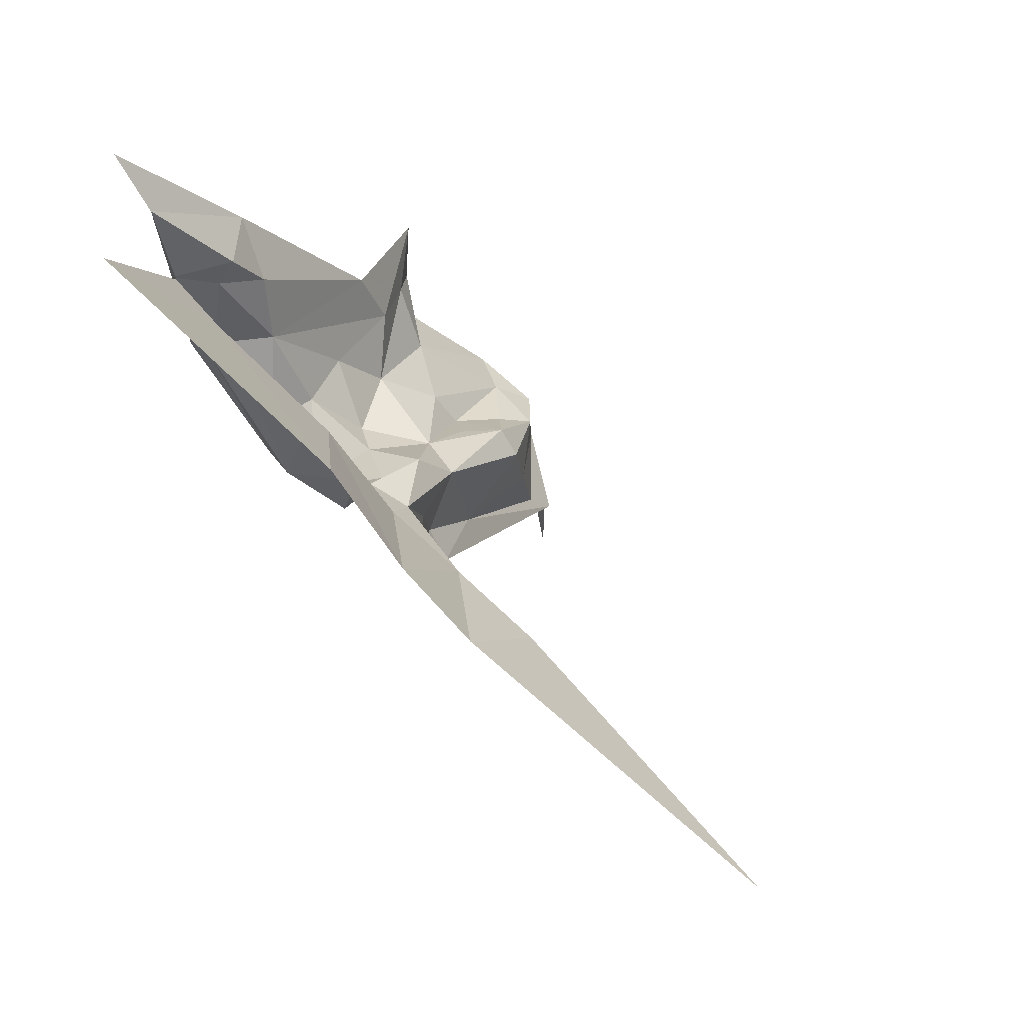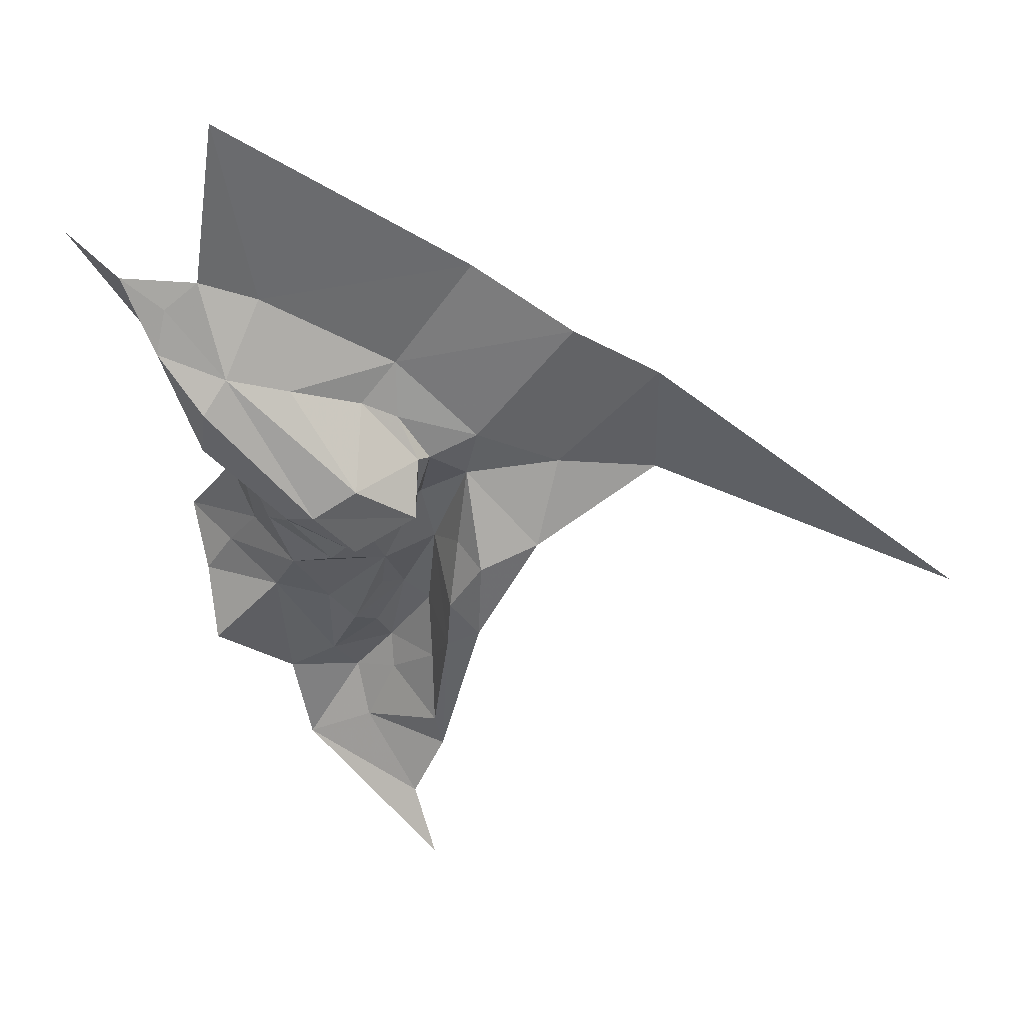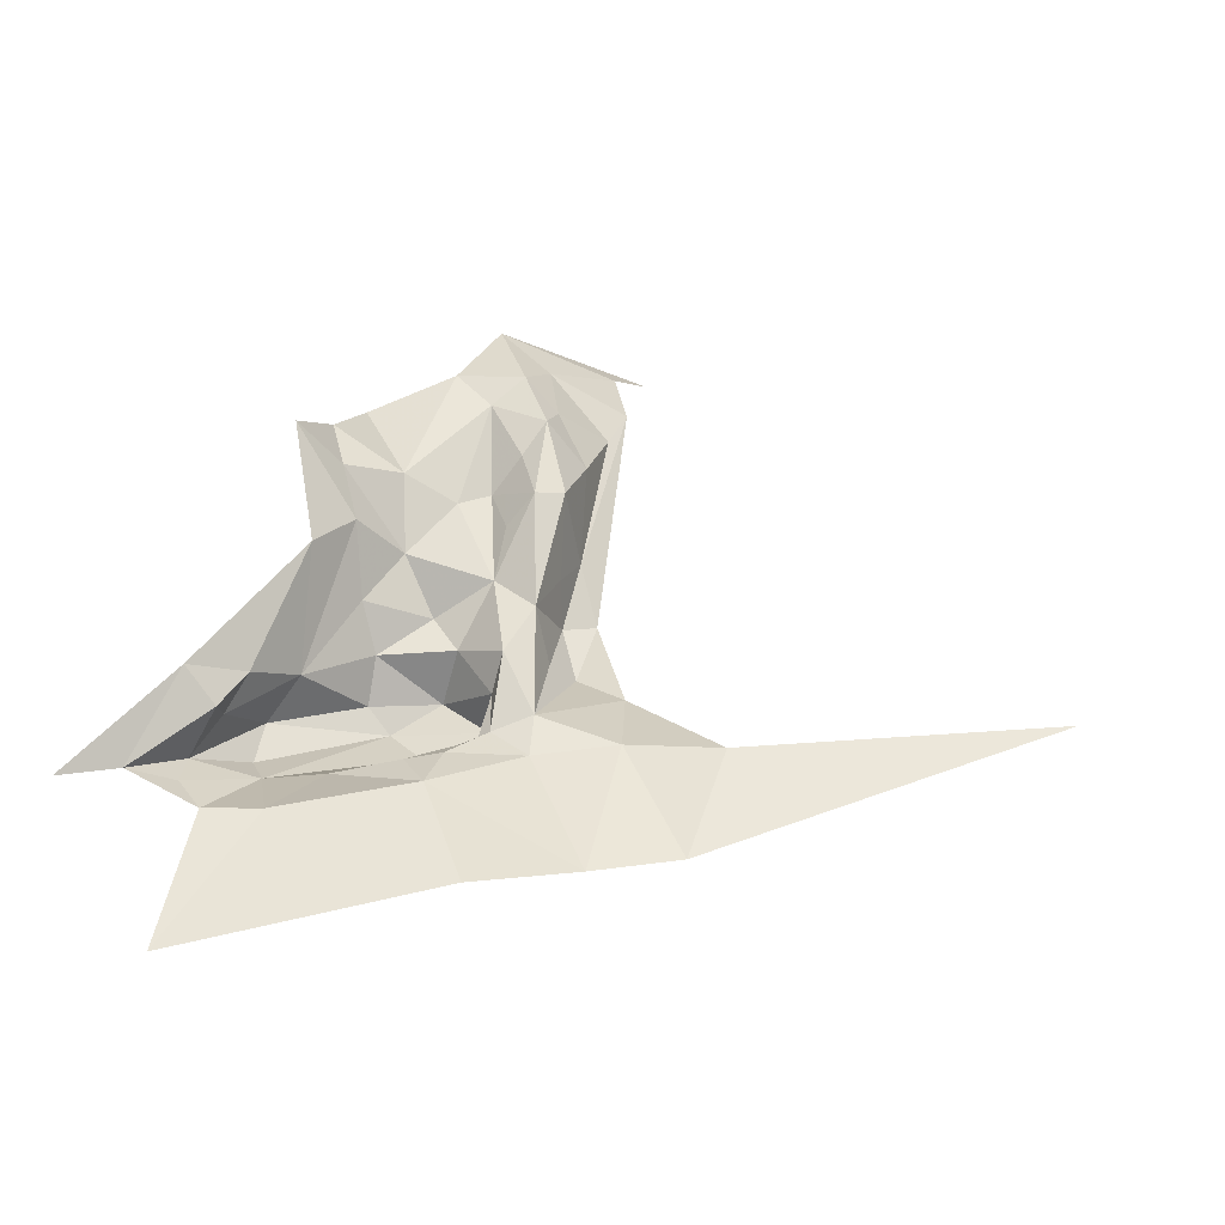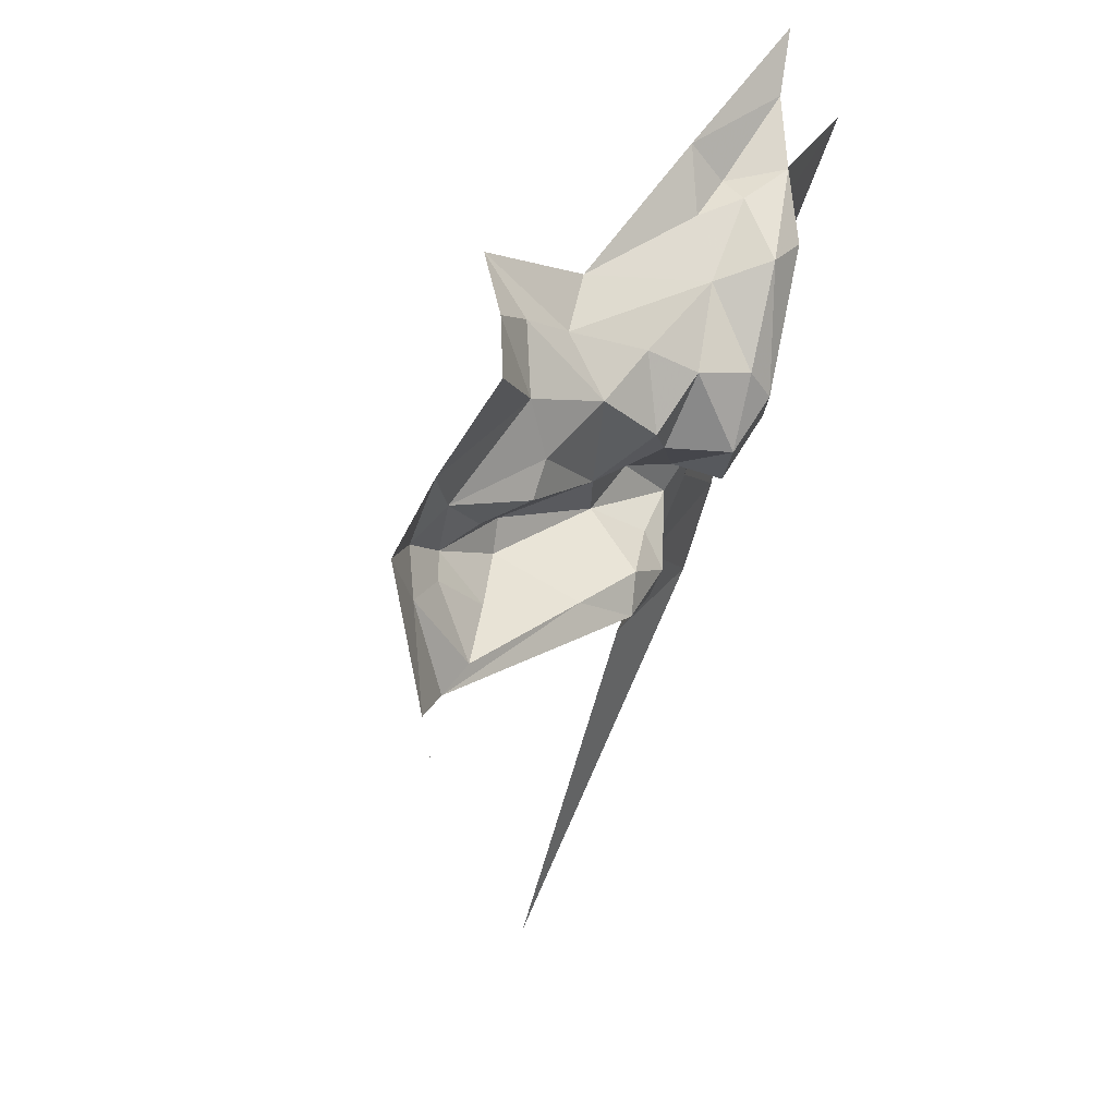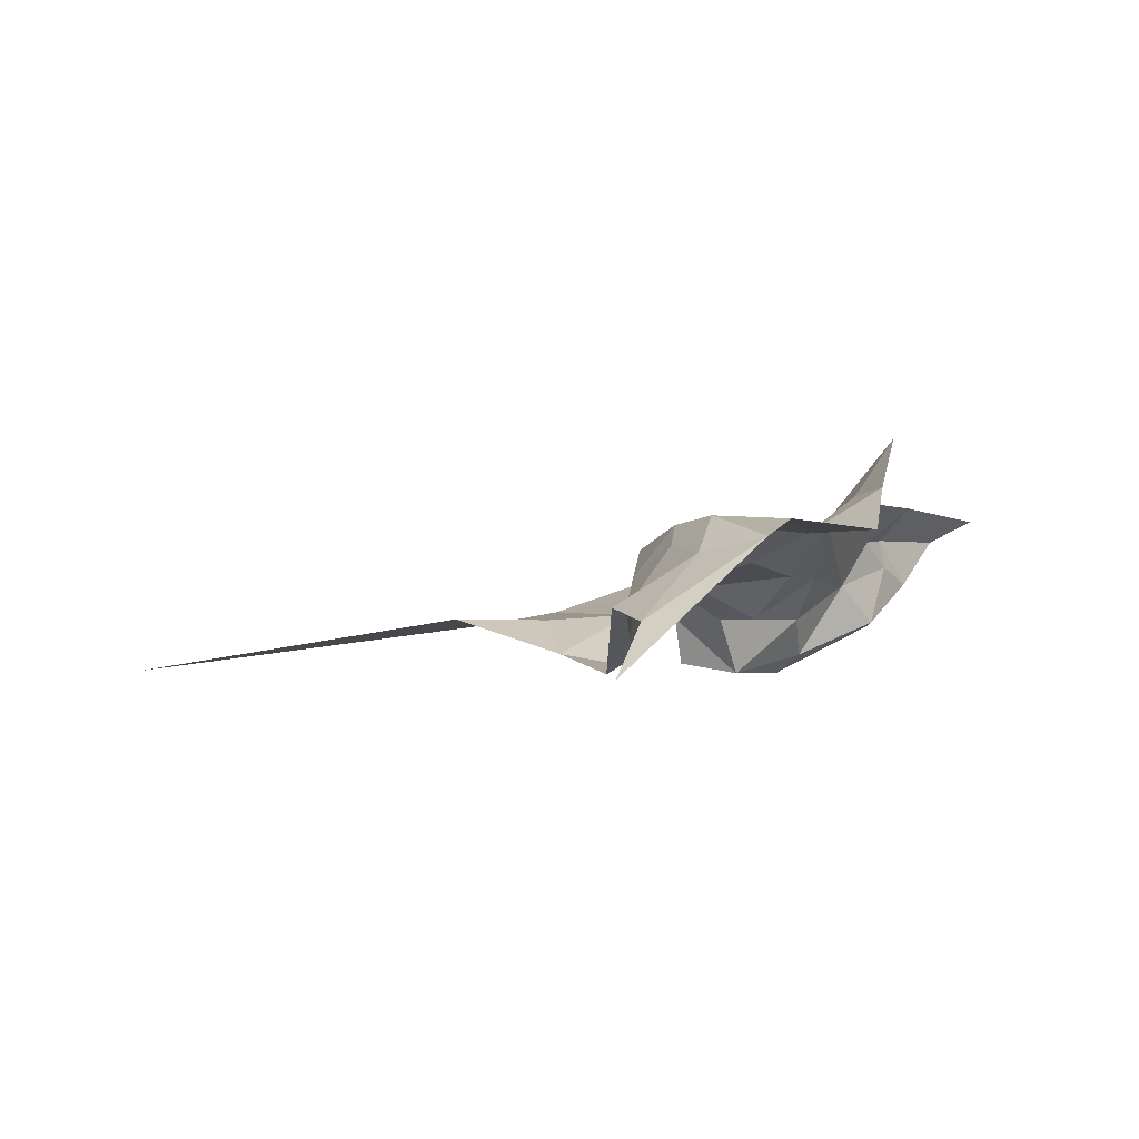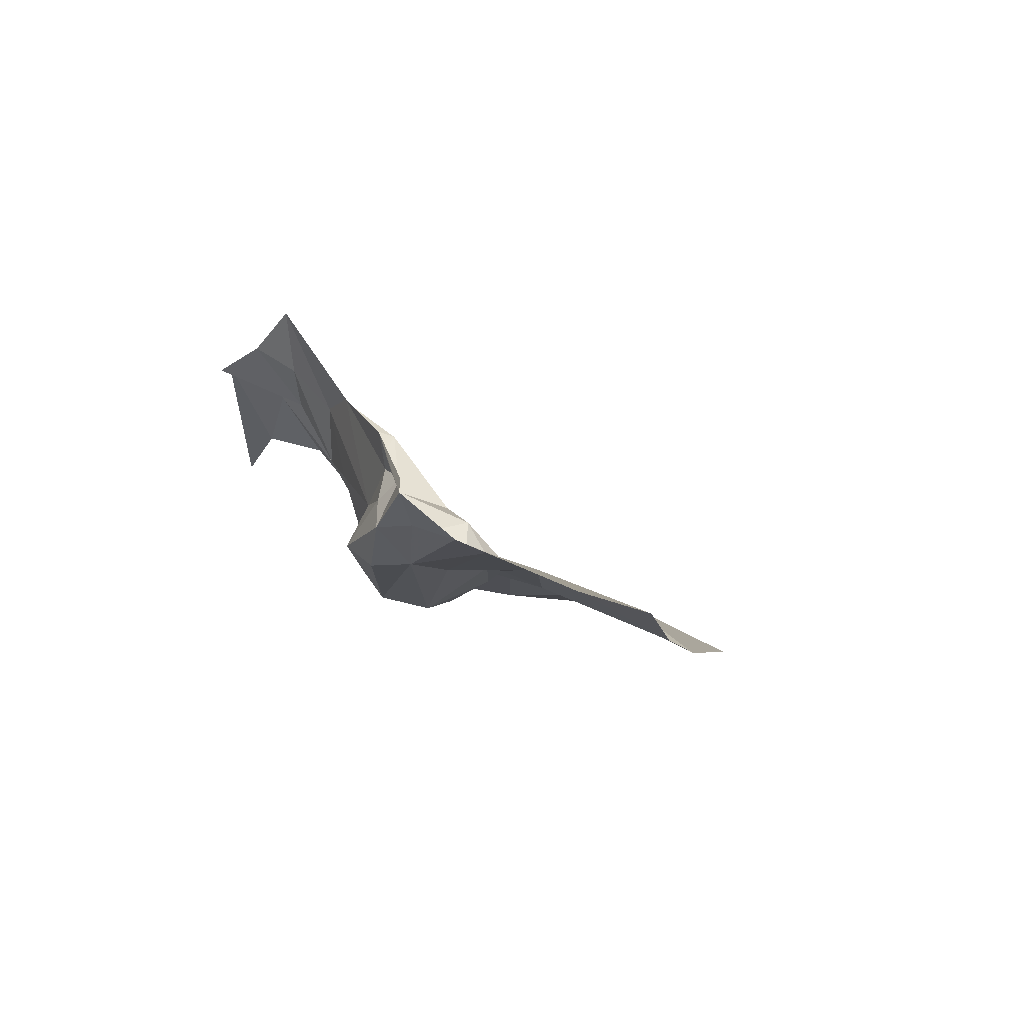
<metadata>
{"format":"obj","ext":"obj","renderer":"f3d","projection":"perspective","resolution":1024,"background":"white","views":[{"elev":67.5,"azim":44.3,"up":"+Z"},{"elev":12.7,"azim":-9.9,"up":"+Z"},{"elev":18.4,"azim":14.2,"up":"+Y"},{"elev":-49.7,"azim":-107.3,"up":"+Z"},{"elev":29.0,"azim":-176.3,"up":"+Y"},{"elev":-14.0,"azim":-43.5,"up":"+Y"}]}
</metadata>
<code>
v -3.2 6.359 0.5925
v -3.182 6.351 0.5801
v -3.168 6.345 0.5917
v -3.049 6.363 0.4616
v -3.025 6.36 0.4725
v -3.055 6.363 0.5054
v -3.087 6.473 0.3645
v -3.113 6.488 0.3527
v -3.066 6.463 0.3279
v -3.097 6.432 0.4245
v -3.104 6.466 0.4008
v -3.085 6.449 0.4183
v -3.123 6.476 0.3901
v -3.091 6.477 0.389
v -3.126 6.413 0.4569
v -3.138 6.398 0.4809
v -3.142 6.432 0.4737
v -3.112 6.387 0.464
v -3.153 6.429 0.4989
v -3.168 6.473 0.4726
v -3.072 6.386 0.4934
v -3.086 6.404 0.4593
v -3.064 6.398 0.47
v -3.123 6.342 0.4919
v -3.134 6.354 0.4899
v -3.105 6.352 0.4748
v -3.072 6.357 0.5138
v -3.078 6.353 0.5136
v -3.076 6.367 0.4965
v -3.144 6.344 0.5845
v -3.163 6.314 0.6574
v -3.159 6.462 0.4099
v -3.132 6.444 0.4391
v -3.162 6.465 0.4431
v -3.048 6.377 0.4297
v -3.076 6.463 0.4073
v -3.062 6.438 0.4311
v -3.073 6.439 0.4393
v -3.075 6.462 0.3913
v -3.058 6.445 0.3692
v -3.06 6.441 0.4018
v -3.053 6.453 0.3544
v -3.058 6.401 0.4182
v -3.132 6.345 0.5458
v -3.102 6.352 0.5388
v -3.087 6.35 0.5561
v -3.168 6.343 0.5369
v -3.168 6.354 0.5204
v -3.106 6.338 0.5034
v -3.08 6.347 0.4899
v -3.058 6.328 0.5987
v -2.974 6.357 0.5067
v -2.837 6.358 0.4495
v -2.98 6.326 0.5526
v -3.153 6.376 0.5166
v -3.186 6.353 0.5614
v -3.165 6.385 0.5423
v -3.175 6.368 0.5489
v -3.172 6.376 0.5609
v -3.097 6.378 0.4773
v -3.131 6.375 0.4842
v -3.058 6.454 0.2993
v -3.158 6.343 0.5517
v -3.052 6.352 0.5236
v -3.017 6.356 0.5107
v -3.016 6.325 0.5709
v -3.086 6.354 0.5322
v -3.06 6.379 0.4422
v -3.061 6.401 0.4416
v -3.185 6.394 0.5618
v -3.058 6.373 0.4726
v -3.085 6.424 0.4429
v -3.109 6.431 0.4358
v -3.152 6.452 0.4594
v -3.221 6.361 0.6117
f 1 2 3
f 4 5 6
f 7 8 9
f 10 11 12
f 13 8 14
f 15 16 17
f 15 18 16
f 19 20 17
f 21 22 23
f 24 25 26
f 27 28 29
f 30 31 3
f 32 33 34
f 13 11 33
f 35 5 4
f 36 37 38
f 39 40 41
f 42 35 43
f 44 45 46
f 47 48 24
f 28 49 50
f 45 44 49
f 30 51 31
f 52 53 54
f 16 55 17
f 48 47 56
f 57 58 59
f 55 48 58
f 18 60 61
f 22 21 60
f 62 9 8
f 14 11 13
f 36 12 11
f 63 3 2
f 63 30 3
f 56 58 48
f 56 59 58
f 64 65 66
f 6 5 65
f 64 6 65
f 67 28 27
f 43 41 40
f 23 38 37
f 4 68 35
f 23 37 69
f 42 7 9
f 13 33 32
f 55 19 17
f 57 70 19
f 23 71 6
f 23 68 71
f 14 36 11
f 7 40 39
f 66 65 54
f 38 72 10
f 38 23 22
f 38 12 36
f 38 10 12
f 27 6 64
f 21 23 6
f 26 50 24
f 60 21 29
f 25 48 55
f 25 24 48
f 55 57 19
f 55 58 57
f 15 73 22
f 33 11 73
f 33 15 74
f 33 73 15
f 52 65 5
f 52 54 65
f 60 26 61
f 60 29 26
f 67 46 45
f 64 66 46
f 74 34 33
f 74 20 34
f 37 41 43
f 37 36 41
f 24 49 63
f 24 50 49
f 36 39 41
f 36 14 39
f 21 27 29
f 21 6 27
f 30 46 51
f 30 44 46
f 4 71 68
f 4 6 71
f 66 51 46
f 22 18 15
f 22 60 18
f 28 45 49
f 28 67 45
f 14 7 39
f 14 8 7
f 59 56 1
f 70 59 1
f 70 57 59
f 75 70 1
f 10 73 11
f 10 22 73
f 29 50 26
f 29 28 50
f 42 40 7
f 42 43 40
f 22 72 38
f 22 10 72
f 43 69 37
f 68 23 69
f 63 44 30
f 63 49 44
f 61 25 55
f 61 26 25
f 61 16 18
f 61 55 16
f 56 2 1
f 56 63 2
f 63 47 24
f 63 56 47
f 17 74 15
f 17 20 74
f 43 68 69
f 43 35 68
f 64 67 27
f 64 46 67

</code>
